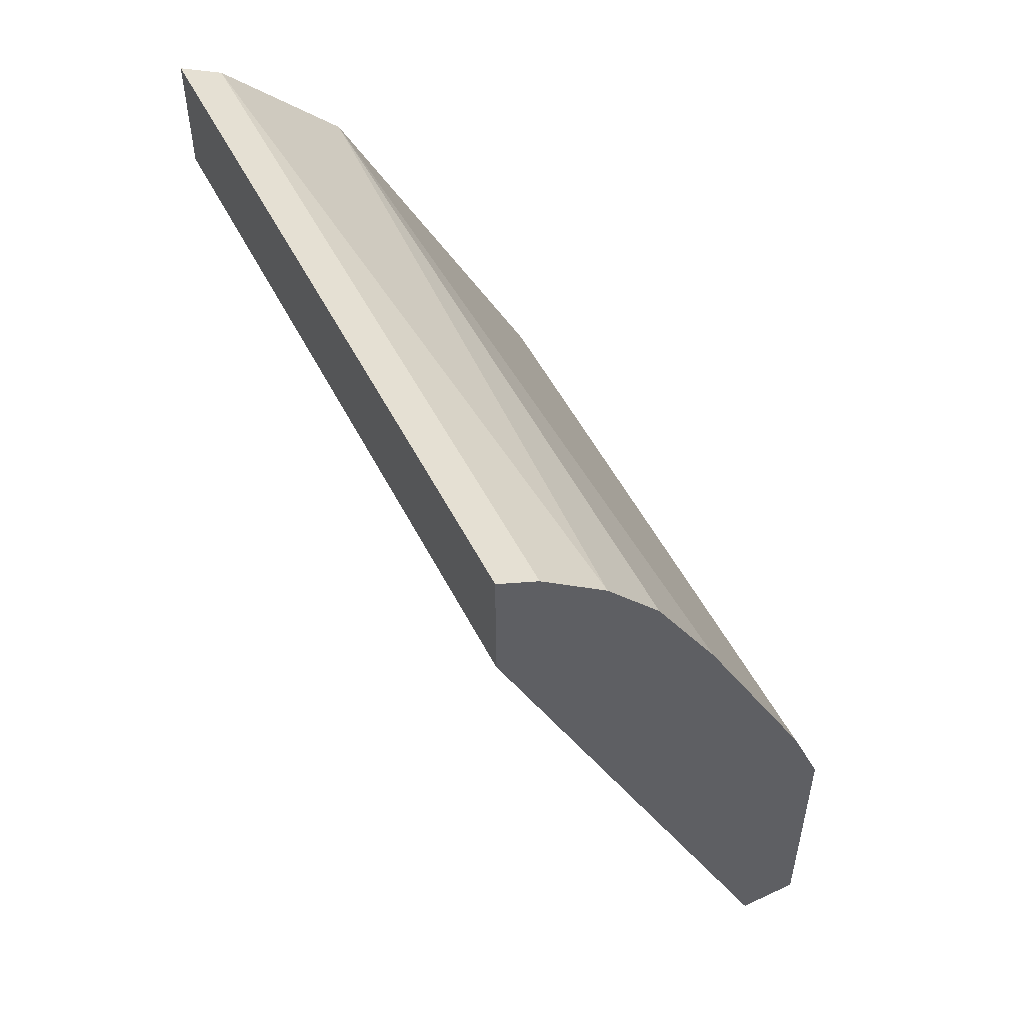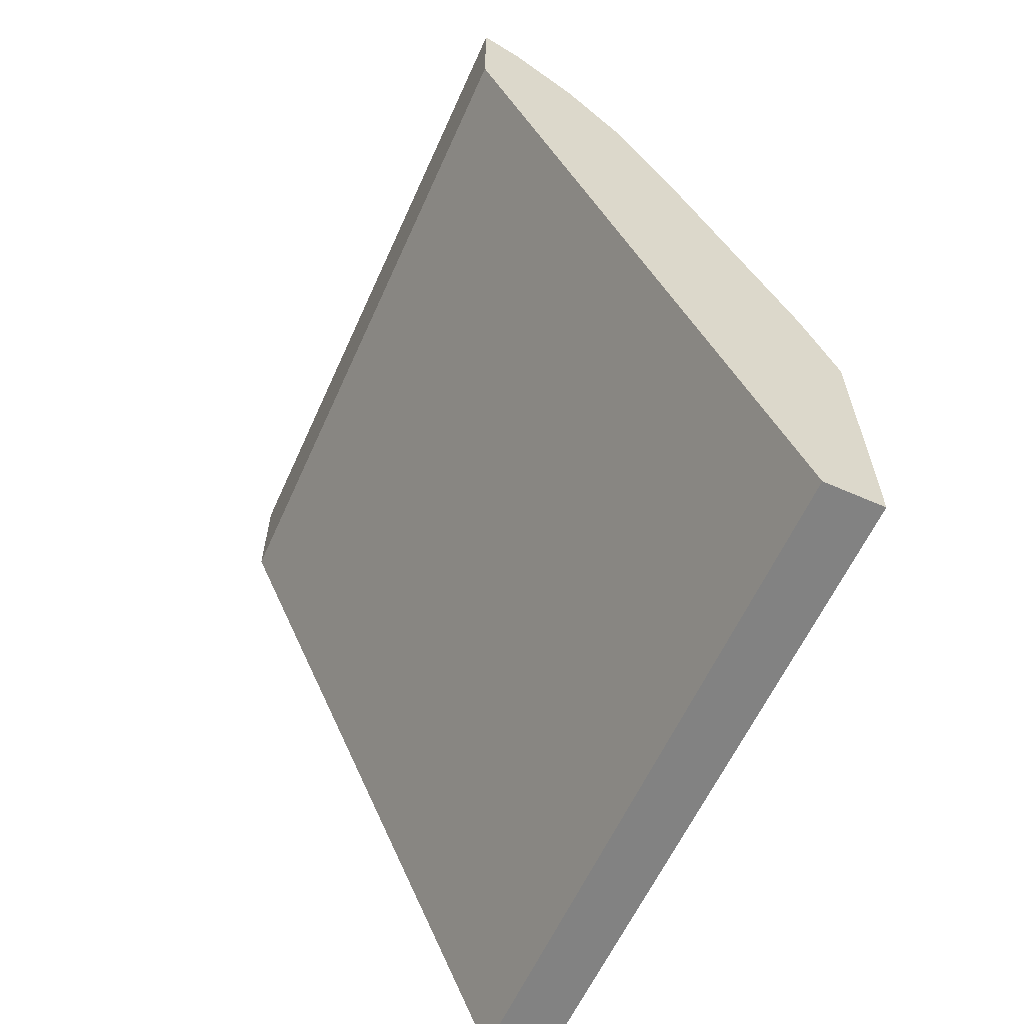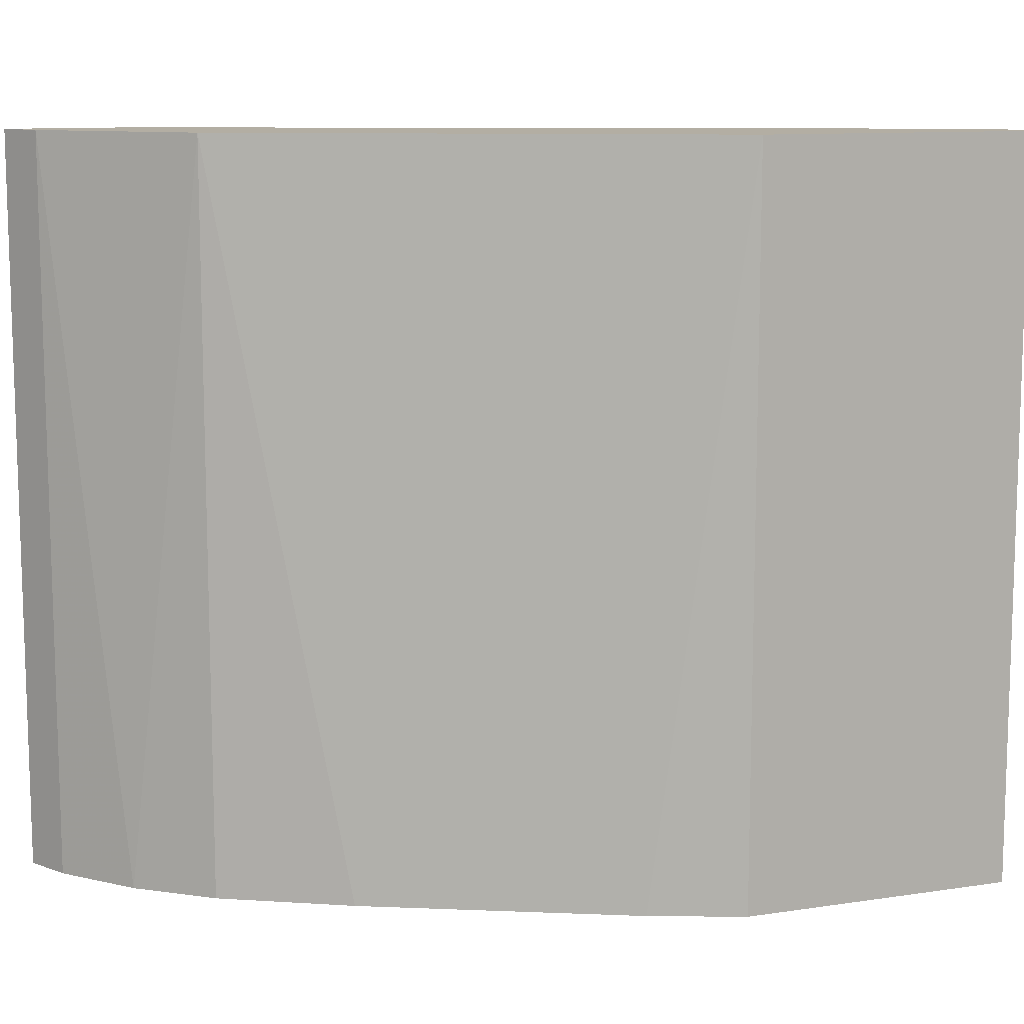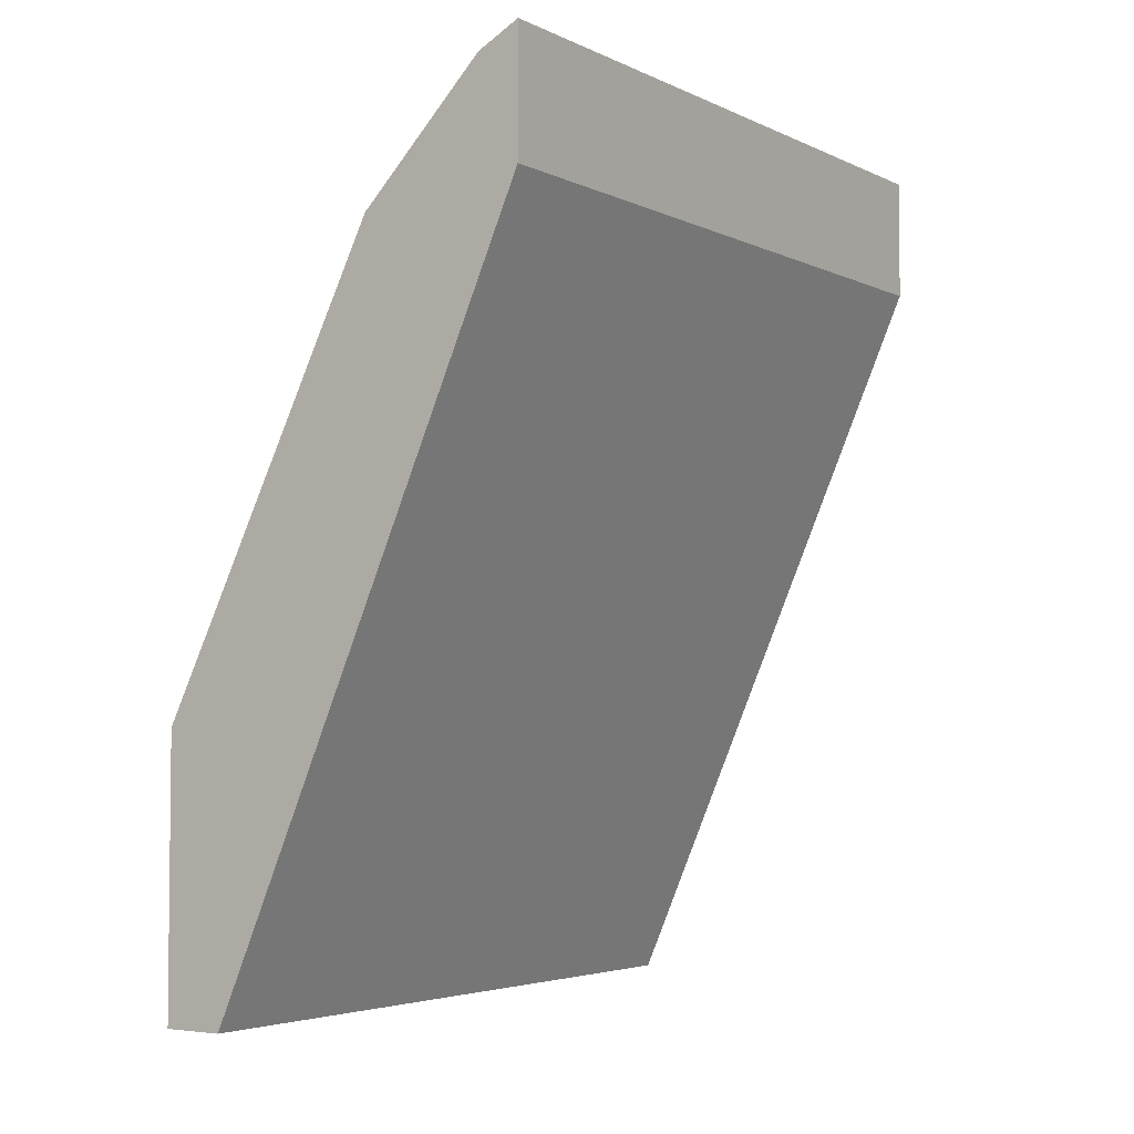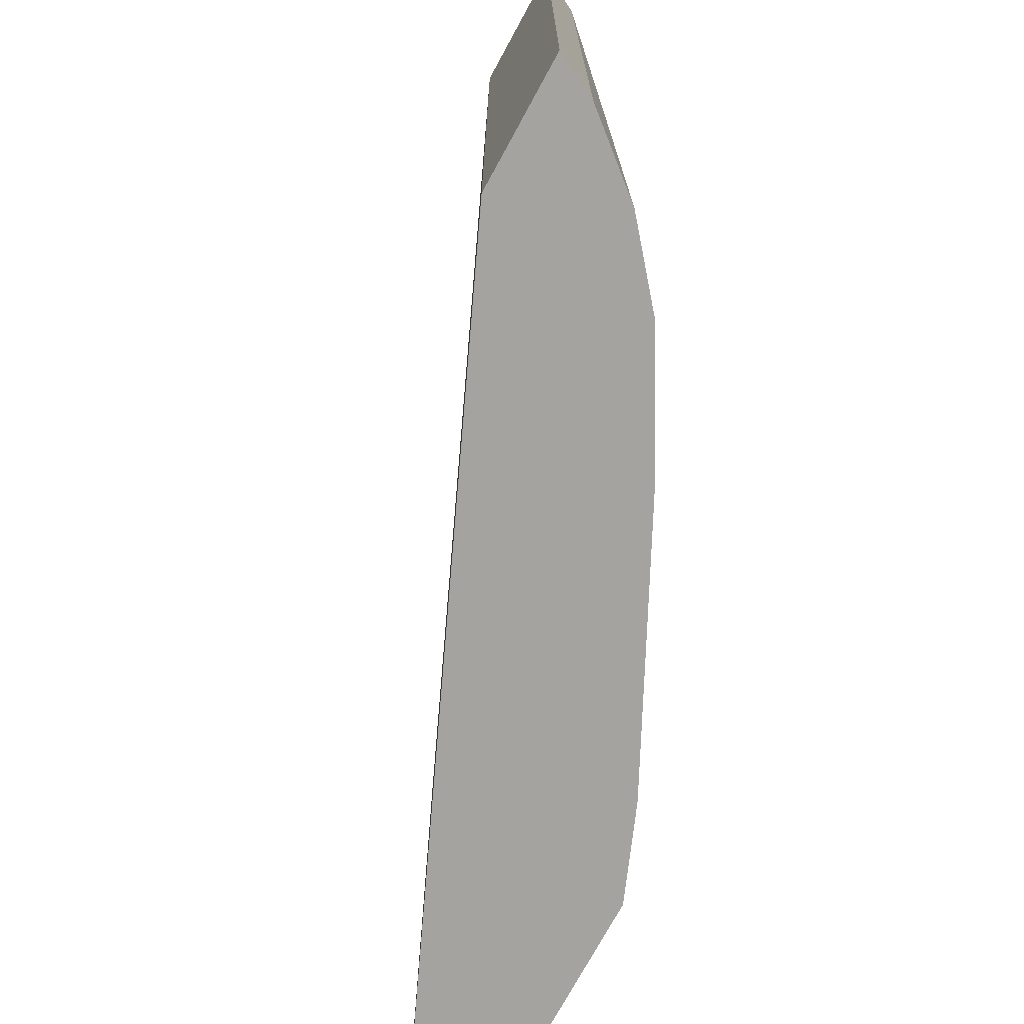
<metadata>
{"format":"obj","ext":"obj","renderer":"f3d","projection":"perspective","resolution":1024,"background":"white","views":[{"elev":52.4,"azim":-26.6,"up":"+Z"},{"elev":-60.7,"azim":-24.2,"up":"+Z"},{"elev":10.9,"azim":69.1,"up":"+Y"},{"elev":-4.0,"azim":-145.7,"up":"+Z"},{"elev":-72.9,"azim":-28.6,"up":"+Y"}]}
</metadata>
<code>
v 0.311 -0.7339 -0.008129
v 0.311 -0.5195 -0.008129
v 0.3298 -0.7339 -0.008129
v 0.2134 -0.7339 0.2134
v 0.2133 -0.7339 0.2135
v 0.3293 -0.5195 -0.008129
v 0.2133 -0.5195 0.2135
v 0.3298 -0.7339 -0.001879
v 0.2133 -0.7339 0.2231
v 0.3293 -0.5195 0.0732
v 0.2133 -0.5195 0.2504
v 0.3297 -0.7339 0.01614
v 0.2133 -0.7339 0.2504
v 0.3232 -0.5195 0.08539
v 0.3187 -0.7339 0.09924
v 0.3293 -0.7339 0.0732
v 0.2256 -0.5195 0.2439
v 0.2256 -0.7339 0.2439
v 0.2689 -0.5195 0.1939
v 0.2822 -0.7339 0.1724
v 0.2456 -0.7339 0.2273
v 0.2622 -0.5195 0.2073
v 0.2622 -0.7339 0.2073
f 3 6 10
f 3 10 8
f 4 9 5
f 5 9 13
f 5 13 11
f 5 11 7
f 8 10 12
f 10 14 15
f 10 15 16
f 11 13 18
f 11 18 17
f 14 19 15
f 15 19 20
f 17 18 21
f 17 21 22
f 19 22 20
f 20 22 23
f 21 23 22
f 2 10 6
f 10 16 12
f 2 14 10
f 2 17 22
f 2 22 19
f 2 19 14
f 1 2 6
f 1 6 3
f 1 3 8
f 1 8 12
f 1 16 15
f 1 15 20
f 1 20 23
f 1 23 21
f 1 12 16
f 1 18 13
f 1 13 9
f 1 9 4
f 1 4 5
f 1 5 7
f 1 7 2
f 2 7 11
f 1 21 18
f 2 11 17

</code>
